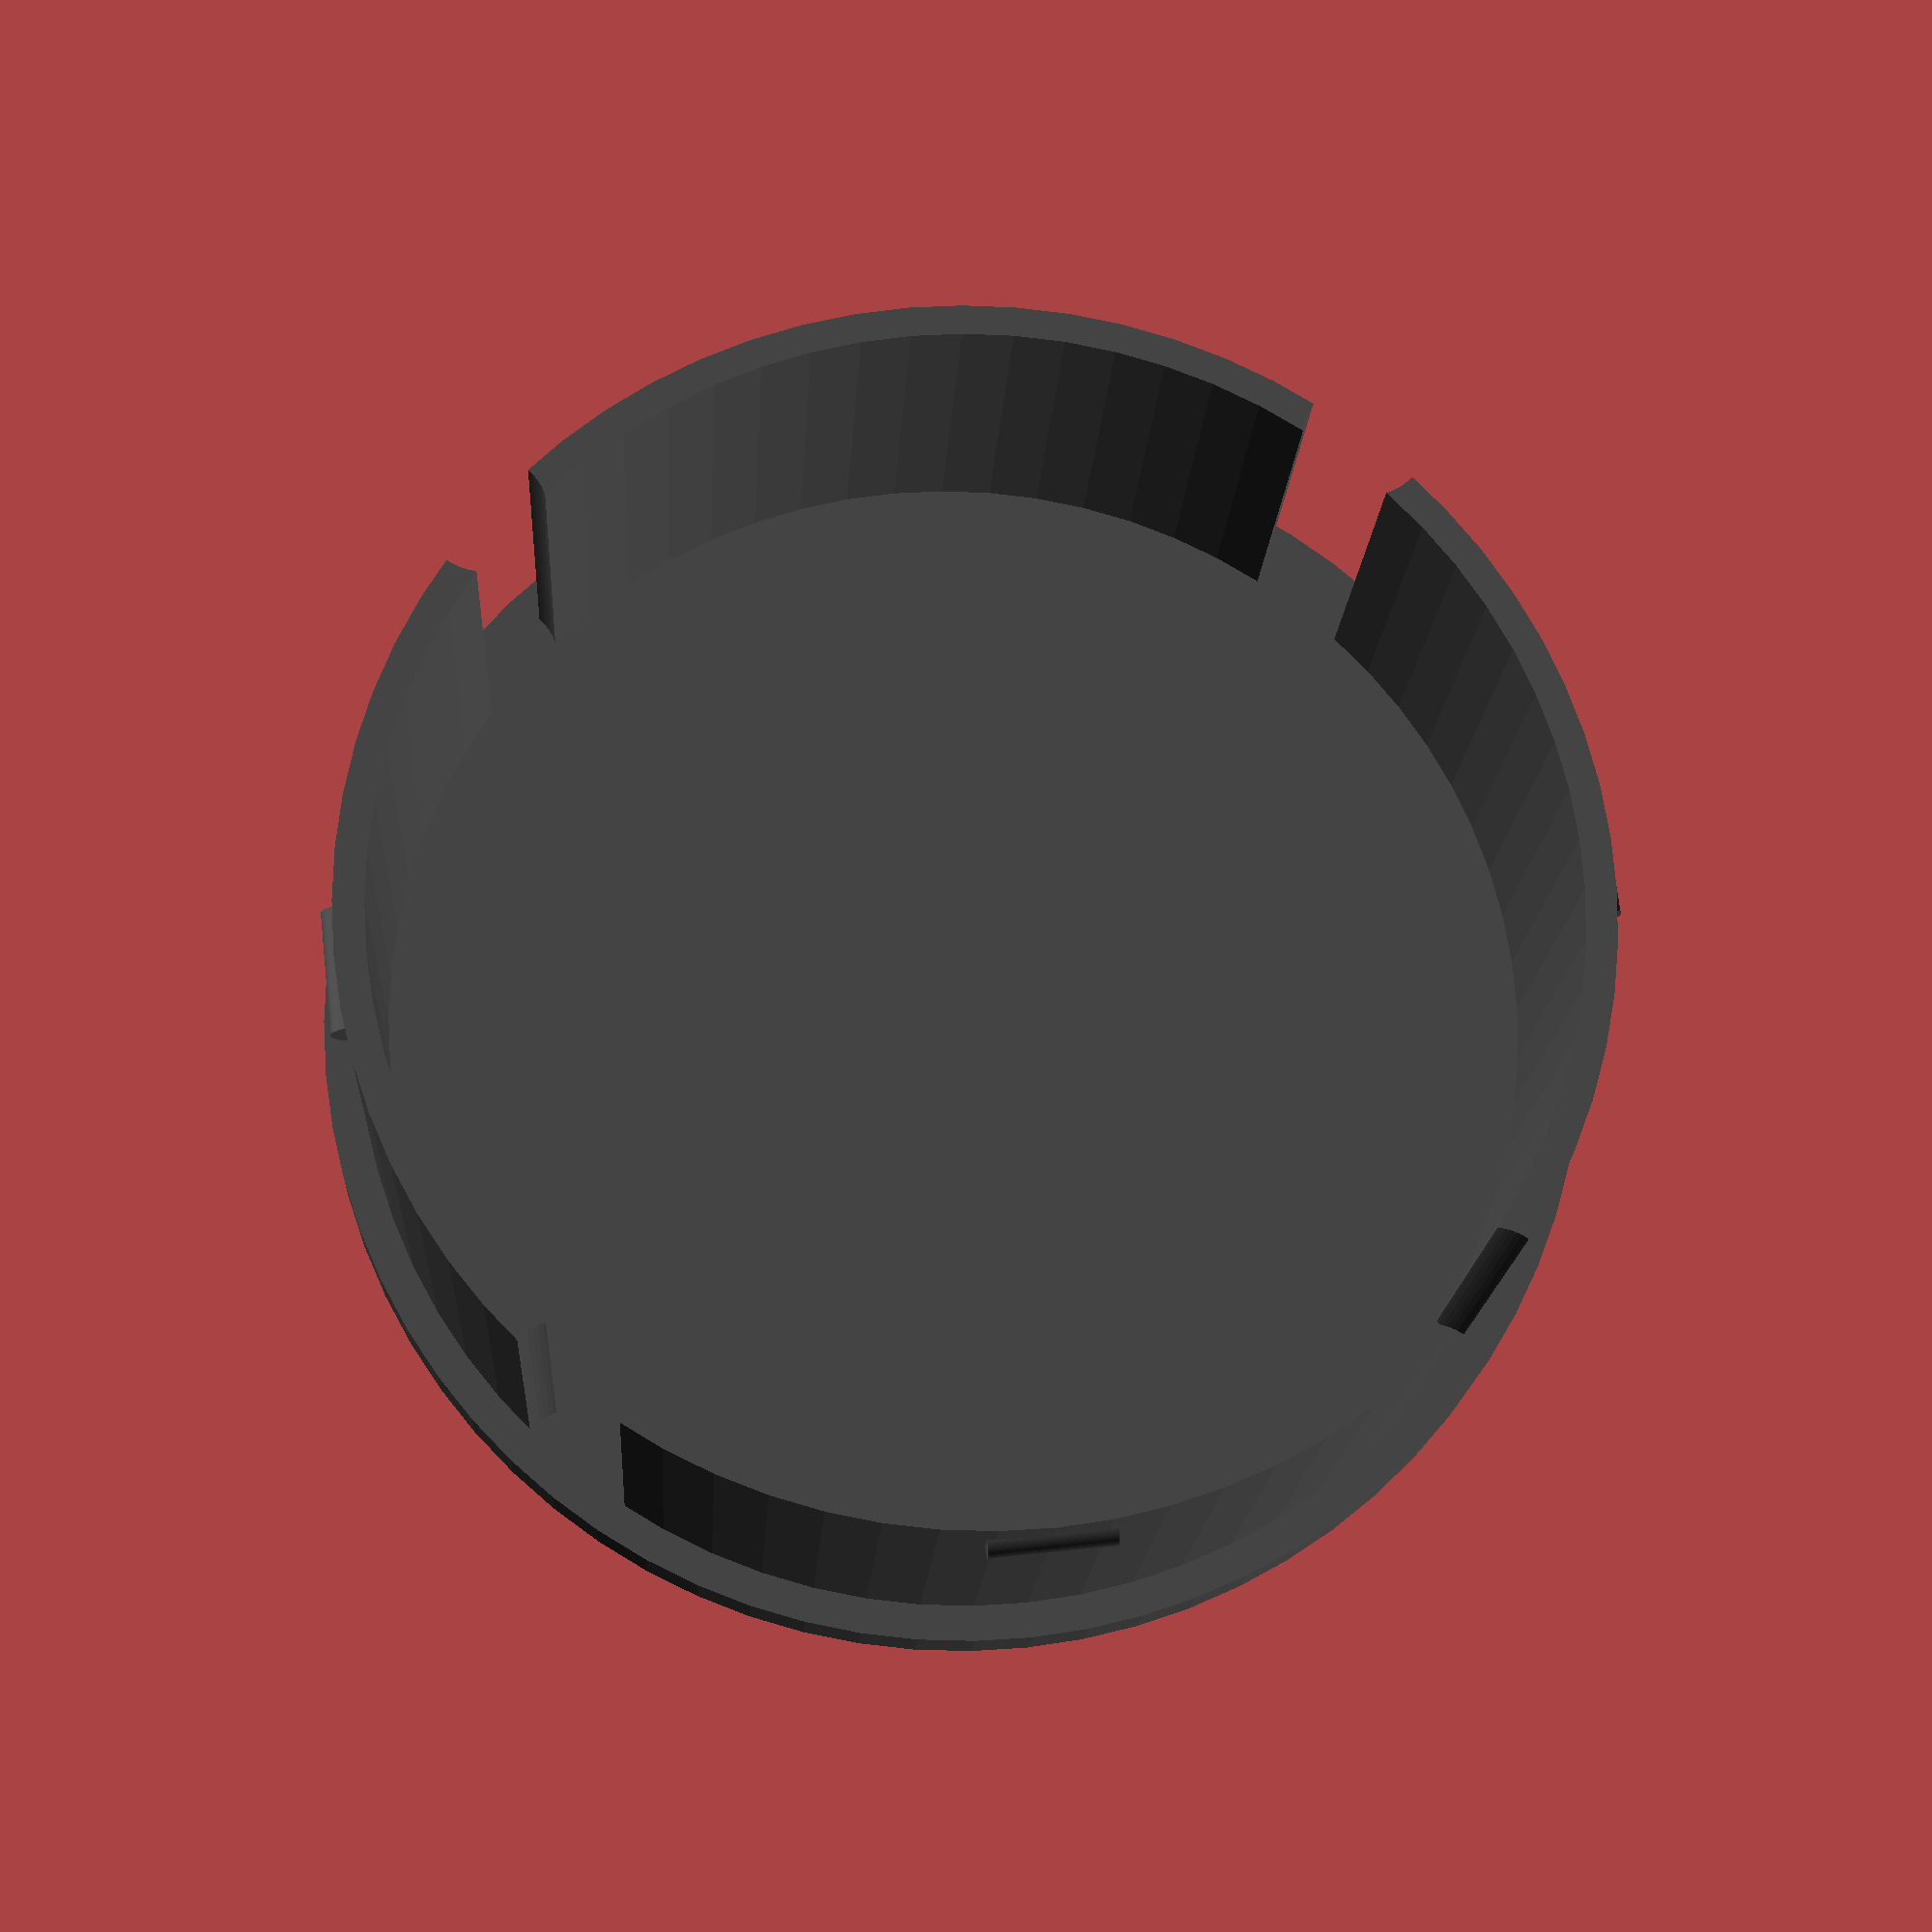
<openscad>
$fn=72;
radius=17.5;
fontsize=10;

color([0.3,0.3,0.3,1]) union() {
    difference() {
        body();
        slits();
        logo();
    }   
    bumps();
}

module logo() {
    mirror() translate([-radius+2, -fontsize/2, 0]) linear_extrude((radius/10)-1) text("ADM", fontsize);
}

module body() {
    difference() {
        cylinder(r=radius, h=radius*0.75);
        cylinder(r=radius-radius/20, h=radius);
    }
    cylinder(r=radius+1, h=radius/10);
}     

module bumps() {
    translate([radius-0.25, radius/10, (radius*0.75-radius/10)])
        rotate([90, 0, 0])
            cylinder(r=radius/30, h=radius/5);

    translate([-radius+0.25, radius/10, (radius*0.75-radius/10)])
        rotate([90, 0, 0])
            cylinder(r=radius/30, h=radius/5);

    translate([-radius/10, radius-0.25, (radius*0.75-radius/10)])
        rotate([0, 90, 0])
            cylinder(r=radius/30, h=radius/5);

    translate([-radius/10, -radius+0.25, (radius*0.75-radius/10)])
        rotate([0, 90, 0])
            cylinder(r=radius/30, h=radius/5);
}

module slits() {
    translate([sin(45)*radius, sin(45)*radius, radius/10])
        cylinder(r=radius/10, h=radius);
    translate([-sin(45)*radius, -sin(45)*radius, radius/10])
        cylinder(r=radius/10, h=radius);
    translate([sin(45)*radius, -sin(45)*radius, radius/10])
        cylinder(r=radius/10, h=radius);
    translate([-sin(45)*radius, sin(45)*radius, radius/10])
        cylinder(r=radius/10, h=radius);
}
</openscad>
<views>
elev=17.3 azim=83.4 roll=356.8 proj=p view=wireframe
</views>
